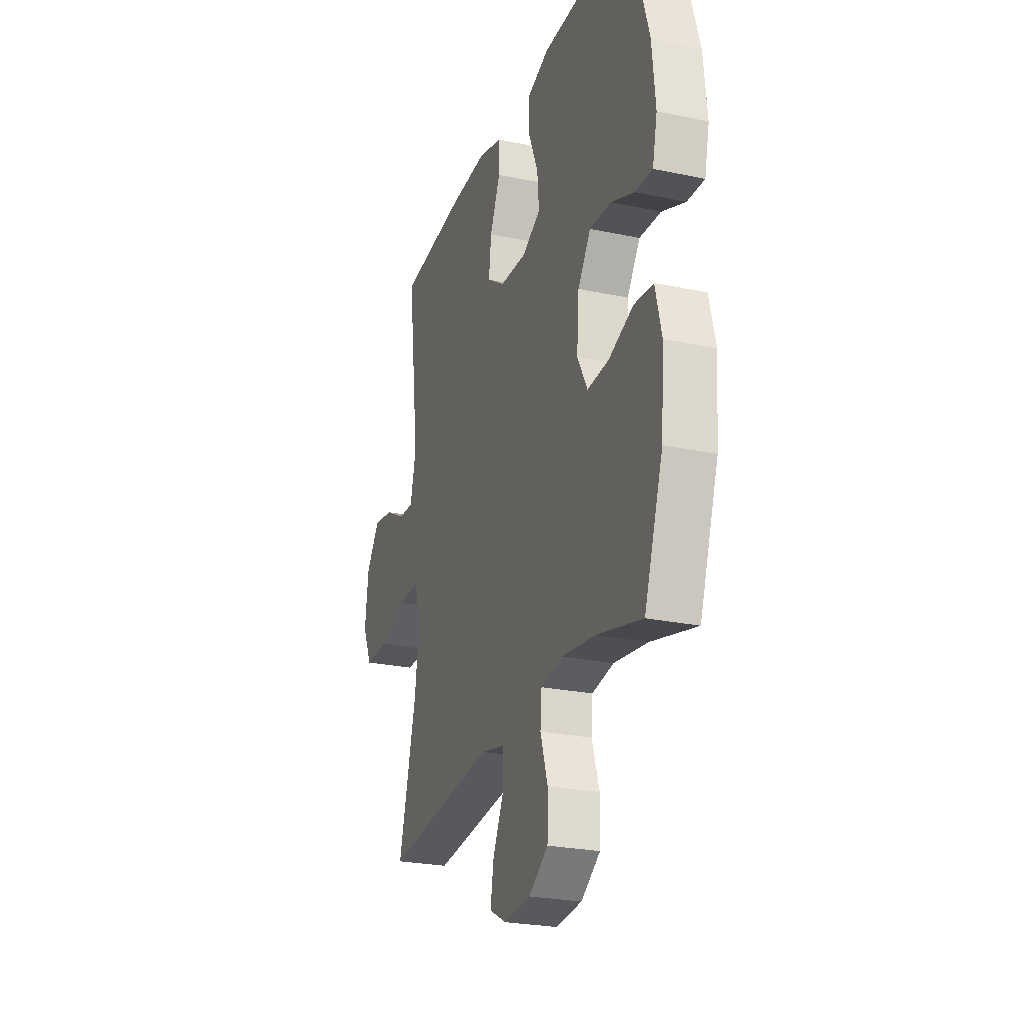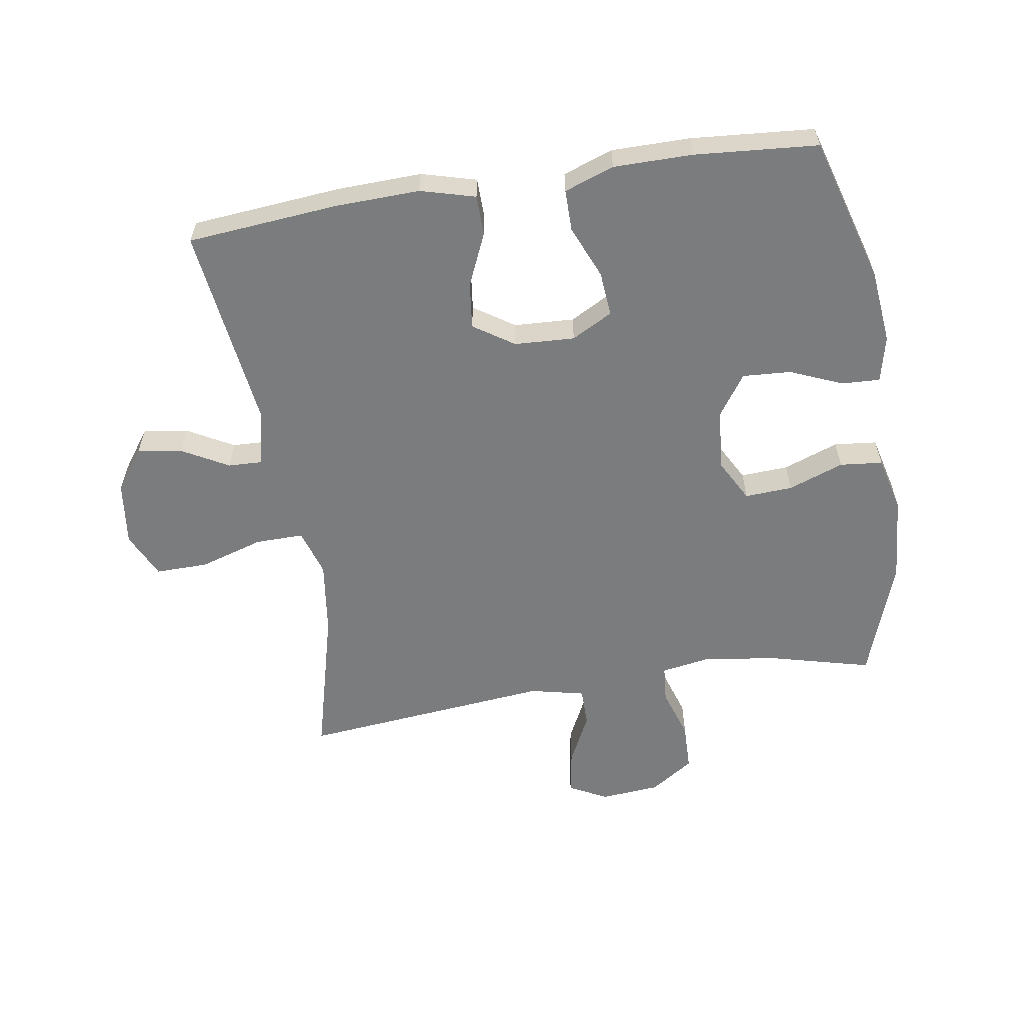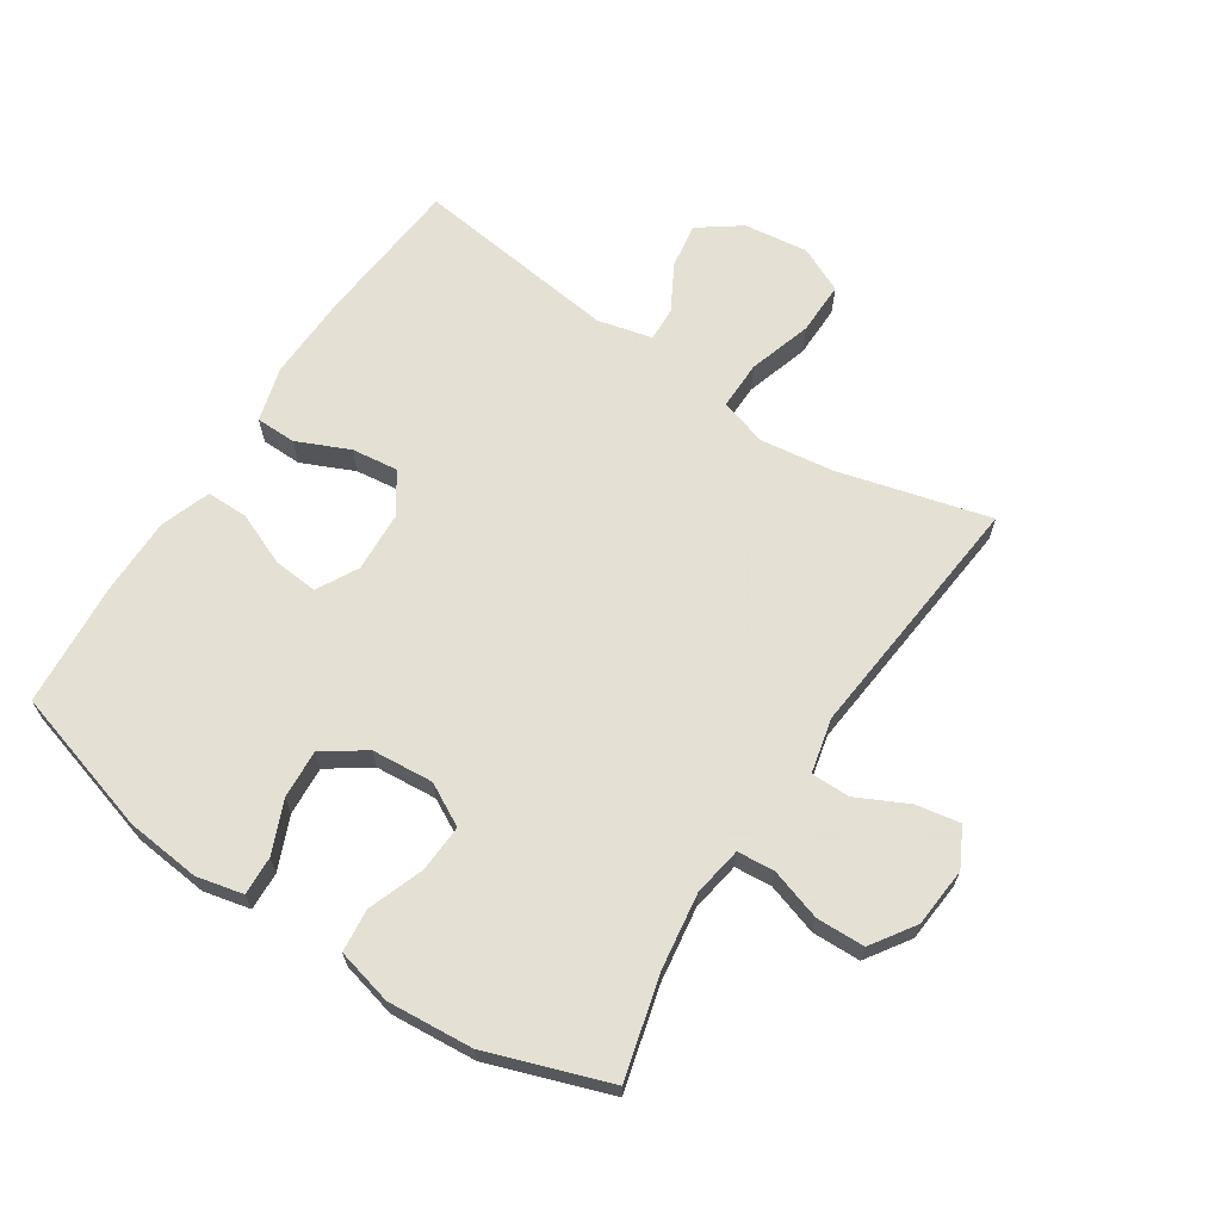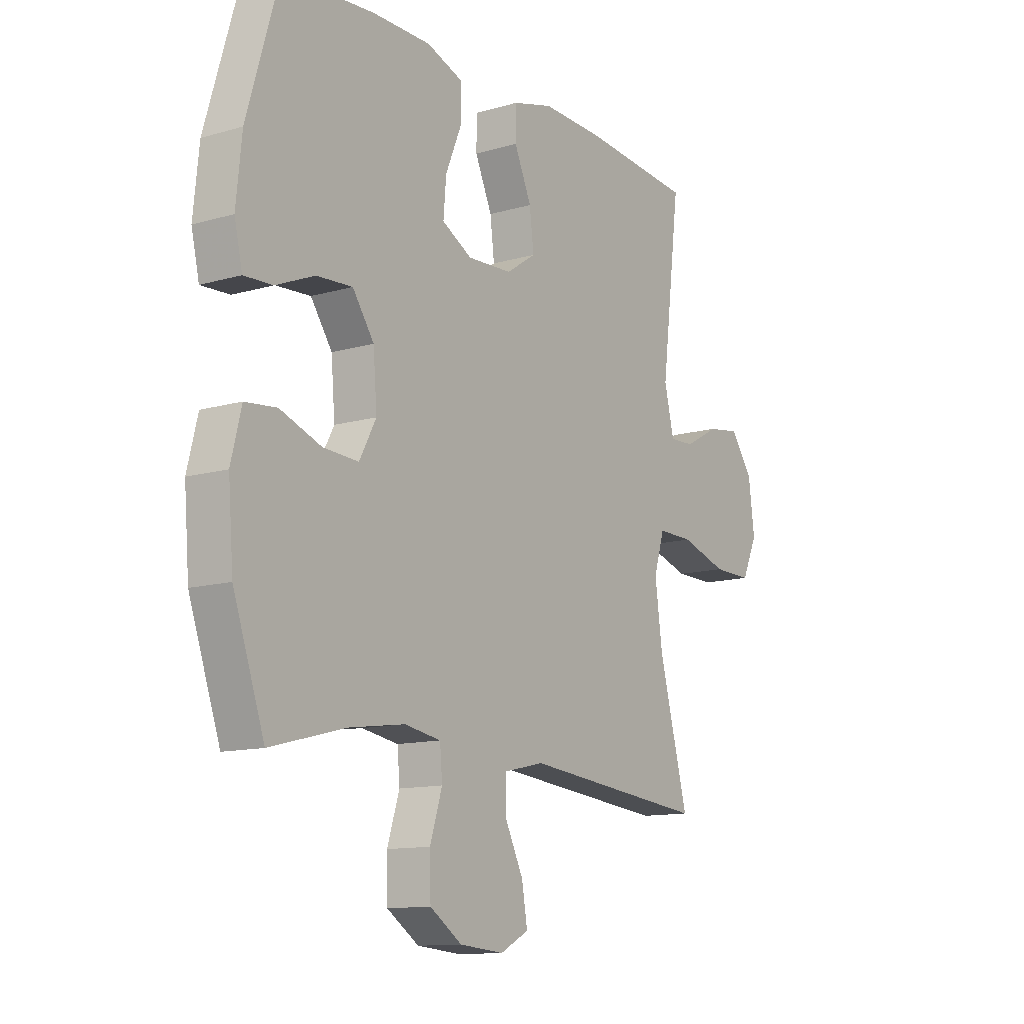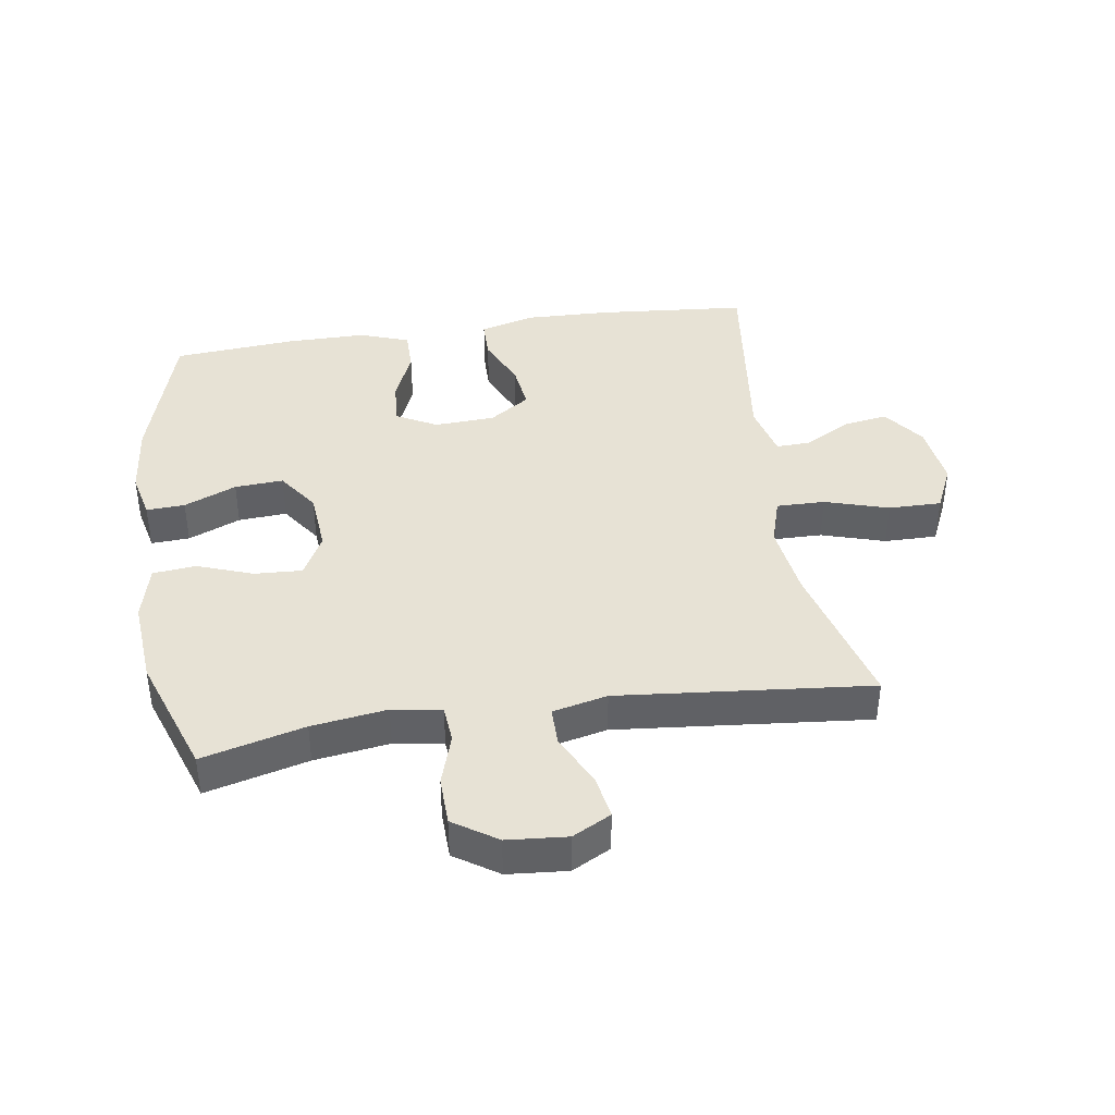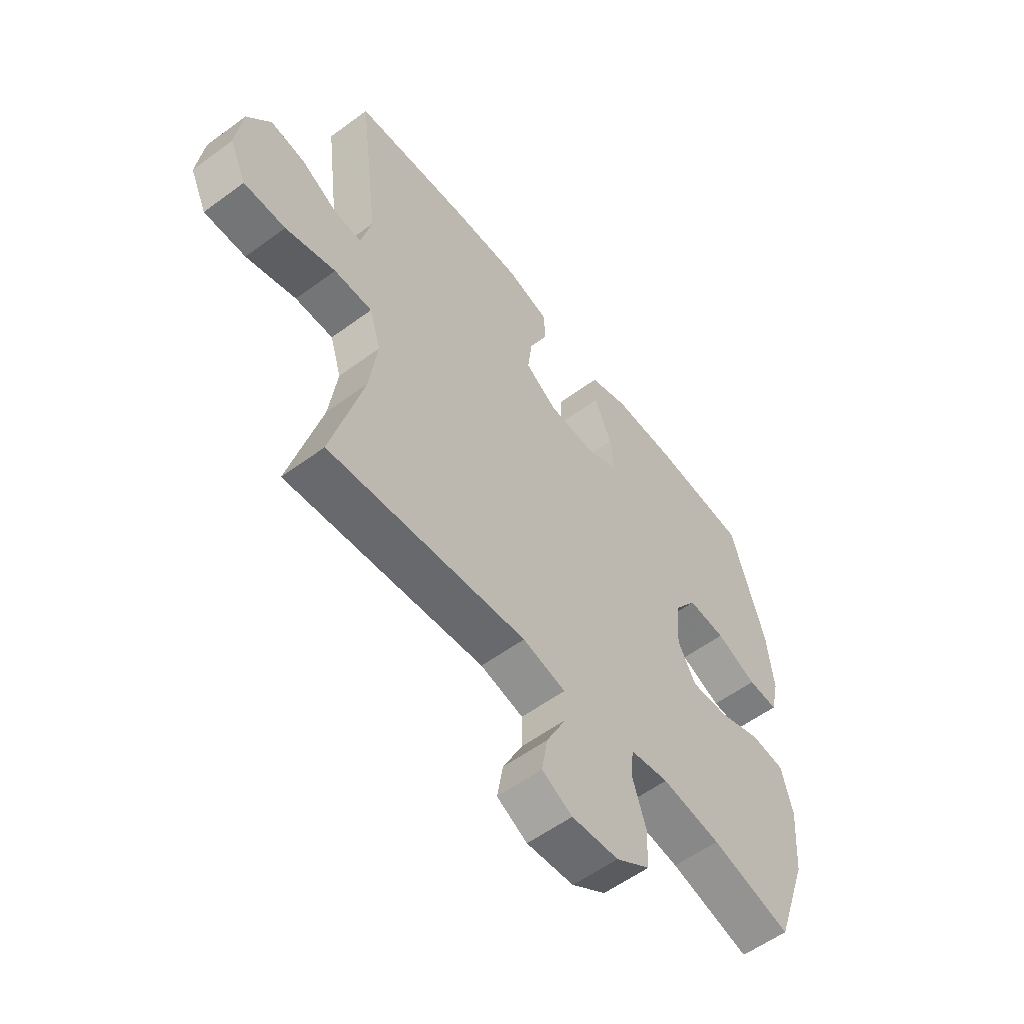
<metadata>
{"format":"obj","ext":"obj","renderer":"f3d","projection":"perspective","resolution":1024,"background":"white","views":[{"elev":-25.2,"azim":71.2,"up":"+Z"},{"elev":-58.6,"azim":9.2,"up":"+Y"},{"elev":66.2,"azim":123.3,"up":"+Y"},{"elev":-12.4,"azim":124.1,"up":"+Z"},{"elev":40.4,"azim":171.3,"up":"+Y"},{"elev":-56.9,"azim":-52.5,"up":"+Z"}]}
</metadata>
<code>
v -0.5 0.07 0.5
v -0.261 0.07 0.521
v -0.126 0.07 0.525
v -0.039 0.07 0.501
v -0.038 0.07 0.437
v -0.075 0.07 0.354
v -0.084 0.07 0.28
v -0.02 0.07 0.237
v 0.076 0.07 0.232
v 0.141 0.07 0.267
v 0.135 0.07 0.338
v 0.1 0.07 0.422
v 0.1 0.07 0.488
v 0.179 0.07 0.516
v 0.304 0.07 0.516
v 0.5 0.07 0.5
v 0.568 0.07 0.268
v 0.58 0.07 0.15
v 0.563 0.07 0.076
v 0.502 0.07 0.079
v 0.419 0.07 0.114
v 0.342 0.07 0.119
v 0.296 0.07 0.053
v 0.288 0.07 -0.045
v 0.324 0.07 -0.112
v 0.4 0.07 -0.108
v 0.488 0.07 -0.076
v 0.556 0.07 -0.083
v 0.578 0.07 -0.172
v 0.567 0.07 -0.308
v 0.5 0.07 -0.5
v 0.338 0.07 -0.458
v 0.219 0.07 -0.441
v 0.141 0.07 -0.454
v 0.136 0.07 -0.513
v 0.162 0.07 -0.595
v 0.16 0.07 -0.672
v 0.091 0.07 -0.718
v -0.004 0.07 -0.726
v -0.065 0.07 -0.694
v -0.053 0.07 -0.624
v -0.013 0.07 -0.543
v -0.013 0.07 -0.481
v -0.1 0.07 -0.461
v -0.5 0.07 -0.5
v -0.437 0.07 -0.261
v -0.421 0.07 -0.143
v -0.444 0.07 -0.068
v -0.521 0.07 -0.069
v -0.622 0.07 -0.1
v -0.706 0.07 -0.101
v -0.74 0.07 -0.028
v -0.727 0.07 0.074
v -0.679 0.07 0.14
v -0.608 0.07 0.129
v -0.534 0.07 0.088
v -0.48 0.07 0.086
v -0.459 0.07 0.173
v -0.5 0 0.5
v -0.261 0 0.521
v -0.126 0 0.525
v -0.039 0 0.501
v -0.038 0 0.437
v -0.075 0 0.354
v -0.084 0 0.28
v -0.02 0 0.237
v 0.076 0 0.232
v 0.141 0 0.267
v 0.135 0 0.338
v 0.1 0 0.422
v 0.1 0 0.488
v 0.179 0 0.516
v 0.304 0 0.516
v 0.5 0 0.5
v 0.568 0 0.268
v 0.58 0 0.15
v 0.563 0 0.076
v 0.502 0 0.079
v 0.419 0 0.114
v 0.342 0 0.119
v 0.296 0 0.053
v 0.288 0 -0.045
v 0.324 0 -0.112
v 0.4 0 -0.108
v 0.488 0 -0.076
v 0.556 0 -0.083
v 0.578 0 -0.172
v 0.567 0 -0.308
v 0.5 0 -0.5
v 0.338 0 -0.458
v 0.219 0 -0.441
v 0.141 0 -0.454
v 0.136 0 -0.513
v 0.162 0 -0.595
v 0.16 0 -0.672
v 0.091 0 -0.718
v -0.004 0 -0.726
v -0.065 0 -0.694
v -0.053 0 -0.624
v -0.013 0 -0.543
v -0.013 0 -0.481
v -0.1 0 -0.461
v -0.5 0 -0.5
v -0.437 0 -0.261
v -0.421 0 -0.143
v -0.444 0 -0.068
v -0.521 0 -0.069
v -0.622 0 -0.1
v -0.706 0 -0.101
v -0.74 0 -0.028
v -0.727 0 0.074
v -0.679 0 0.14
v -0.608 0 0.129
v -0.534 0 0.088
v -0.48 0 0.086
v -0.459 0 0.173
f 54 55 56
f 53 54 56
f 52 53 56
f 51 52 56
f 50 51 56
f 49 50 56
f 48 49 56 57
f 47 48 57 58
f 44 45 46
f 43 44 46 47
f 40 41 42
f 39 40 42
f 38 39 42
f 37 38 42
f 36 37 42
f 35 36 42
f 34 35 42 43
f 30 31 32
f 29 30 32
f 28 29 32
f 27 28 32
f 26 27 32
f 25 26 32 33
f 24 25 33 34
f 19 20 21
f 18 19 21
f 17 18 21
f 16 17 21
f 15 16 21
f 14 15 21
f 13 14 21
f 12 13 21
f 11 12 21
f 10 11 21 22
f 9 10 22 23
f 4 5 6
f 3 4 6
f 2 3 6
f 1 2 6
f 58 1 6
f 58 6 7
f 43 47 58
f 34 43 58
f 24 34 58
f 23 24 58
f 9 23 58
f 8 9 58
f 7 8 58
f 114 113 112
f 114 112 111
f 114 111 110
f 114 110 109
f 114 109 108
f 114 108 107
f 115 114 107 106
f 116 115 106 105
f 104 103 102
f 105 104 102 101
f 100 99 98
f 100 98 97
f 100 97 96
f 100 96 95
f 100 95 94
f 100 94 93
f 101 100 93 92
f 90 89 88
f 90 88 87
f 90 87 86
f 90 86 85
f 90 85 84
f 91 90 84 83
f 92 91 83 82
f 79 78 77
f 79 77 76
f 79 76 75
f 79 75 74
f 79 74 73
f 79 73 72
f 79 72 71
f 79 71 70
f 79 70 69
f 80 79 69 68
f 81 80 68 67
f 64 63 62
f 64 62 61
f 64 61 60
f 64 60 59
f 64 59 116
f 65 64 116
f 116 105 101
f 116 101 92
f 116 92 82
f 116 82 81
f 116 81 67
f 116 67 66
f 116 66 65
f 1 59 60 2
f 2 60 61 3
f 3 61 62 4
f 4 62 63 5
f 5 63 64 6
f 6 64 65 7
f 7 65 66 8
f 8 66 67 9
f 9 67 68 10
f 10 68 69 11
f 11 69 70 12
f 12 70 71 13
f 13 71 72 14
f 14 72 73 15
f 15 73 74 16
f 16 74 75 17
f 17 75 76 18
f 18 76 77 19
f 19 77 78 20
f 20 78 79 21
f 21 79 80 22
f 22 80 81 23
f 23 81 82 24
f 24 82 83 25
f 25 83 84 26
f 26 84 85 27
f 27 85 86 28
f 28 86 87 29
f 29 87 88 30
f 30 88 89 31
f 31 89 90 32
f 32 90 91 33
f 33 91 92 34
f 34 92 93 35
f 35 93 94 36
f 36 94 95 37
f 37 95 96 38
f 38 96 97 39
f 39 97 98 40
f 40 98 99 41
f 41 99 100 42
f 42 100 101 43
f 43 101 102 44
f 44 102 103 45
f 45 103 104 46
f 46 104 105 47
f 47 105 106 48
f 48 106 107 49
f 49 107 108 50
f 50 108 109 51
f 51 109 110 52
f 52 110 111 53
f 53 111 112 54
f 54 112 113 55
f 55 113 114 56
f 56 114 115 57
f 57 115 116 58
f 58 116 59 1

</code>
